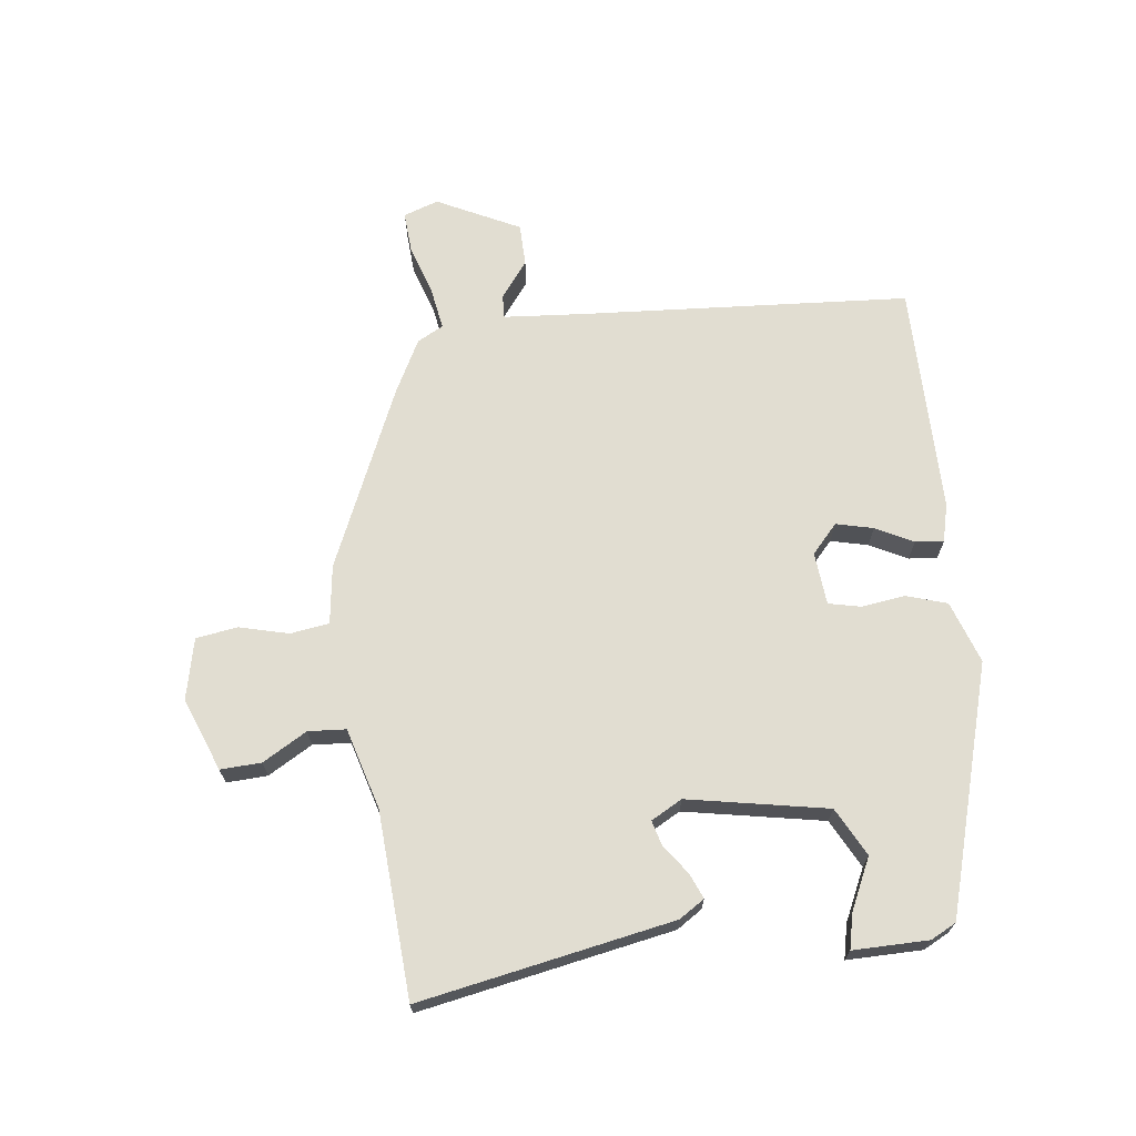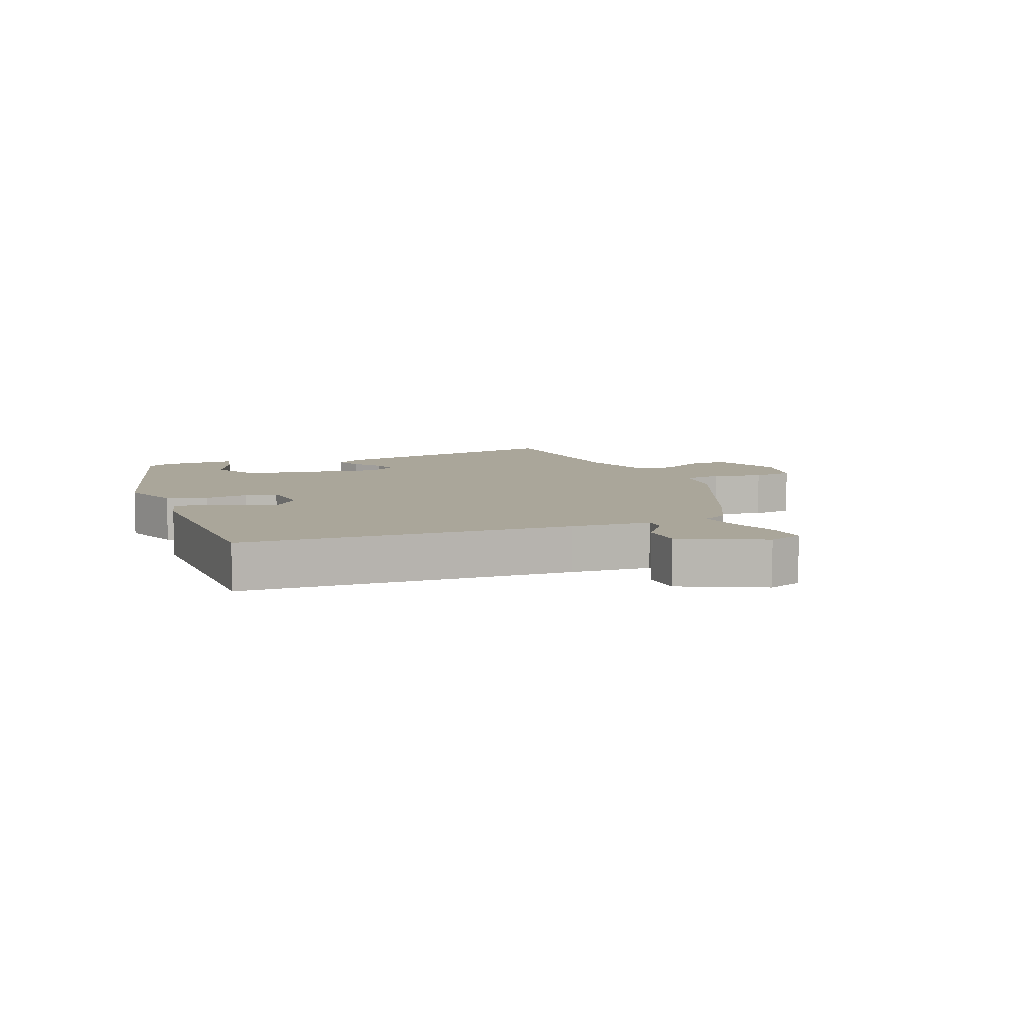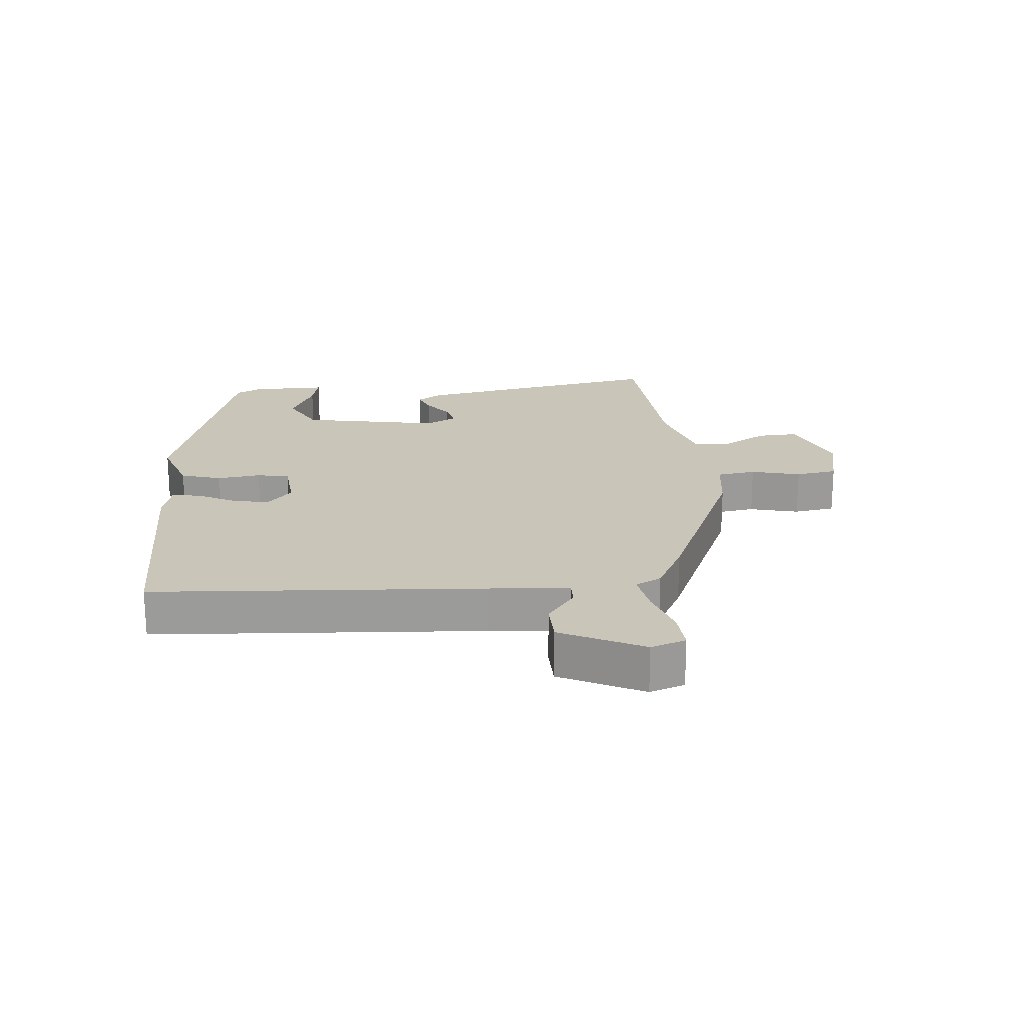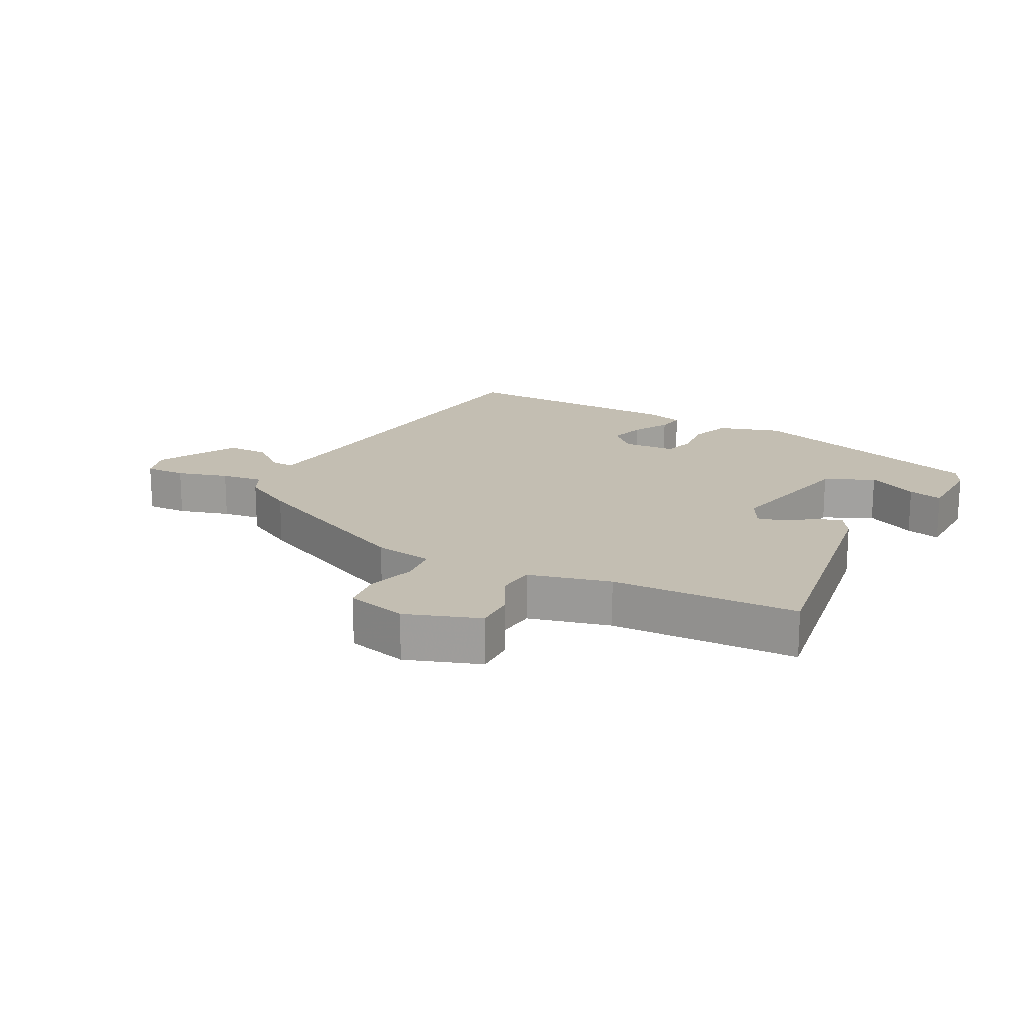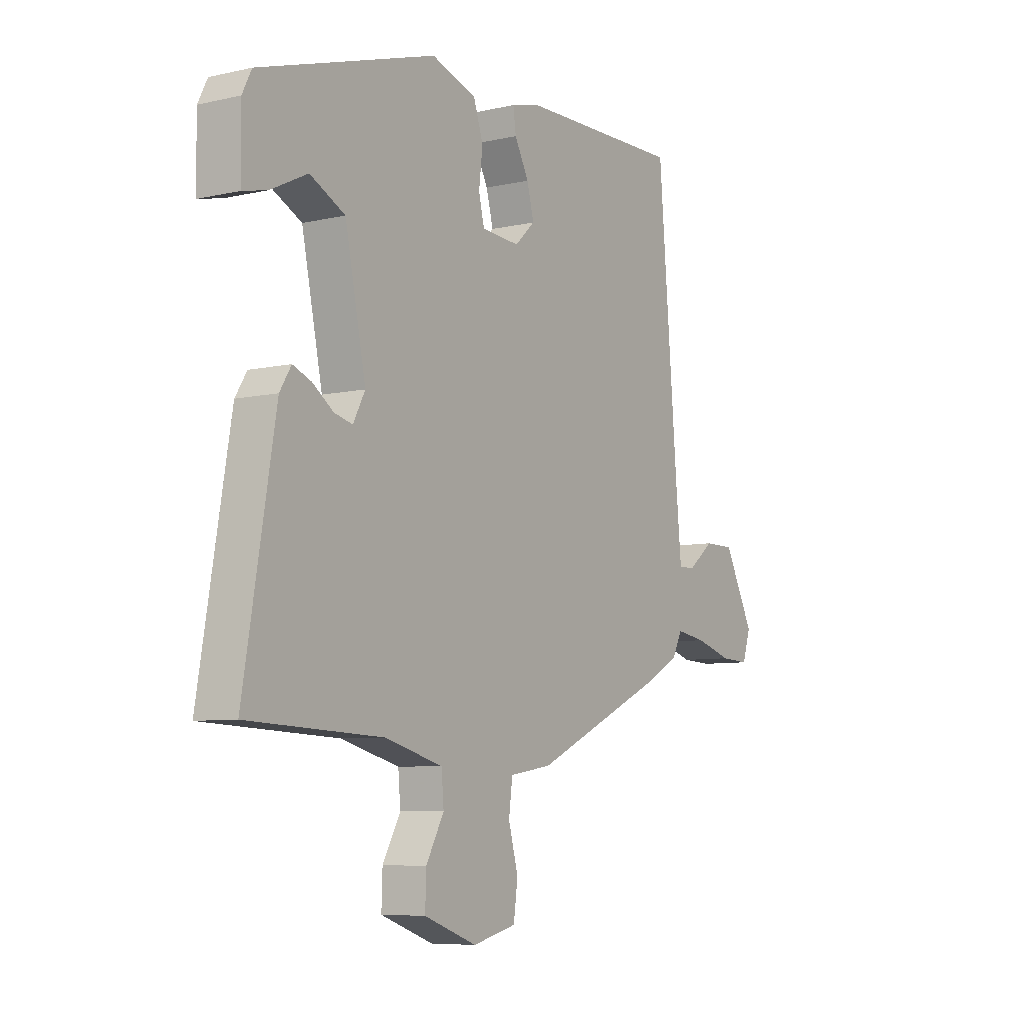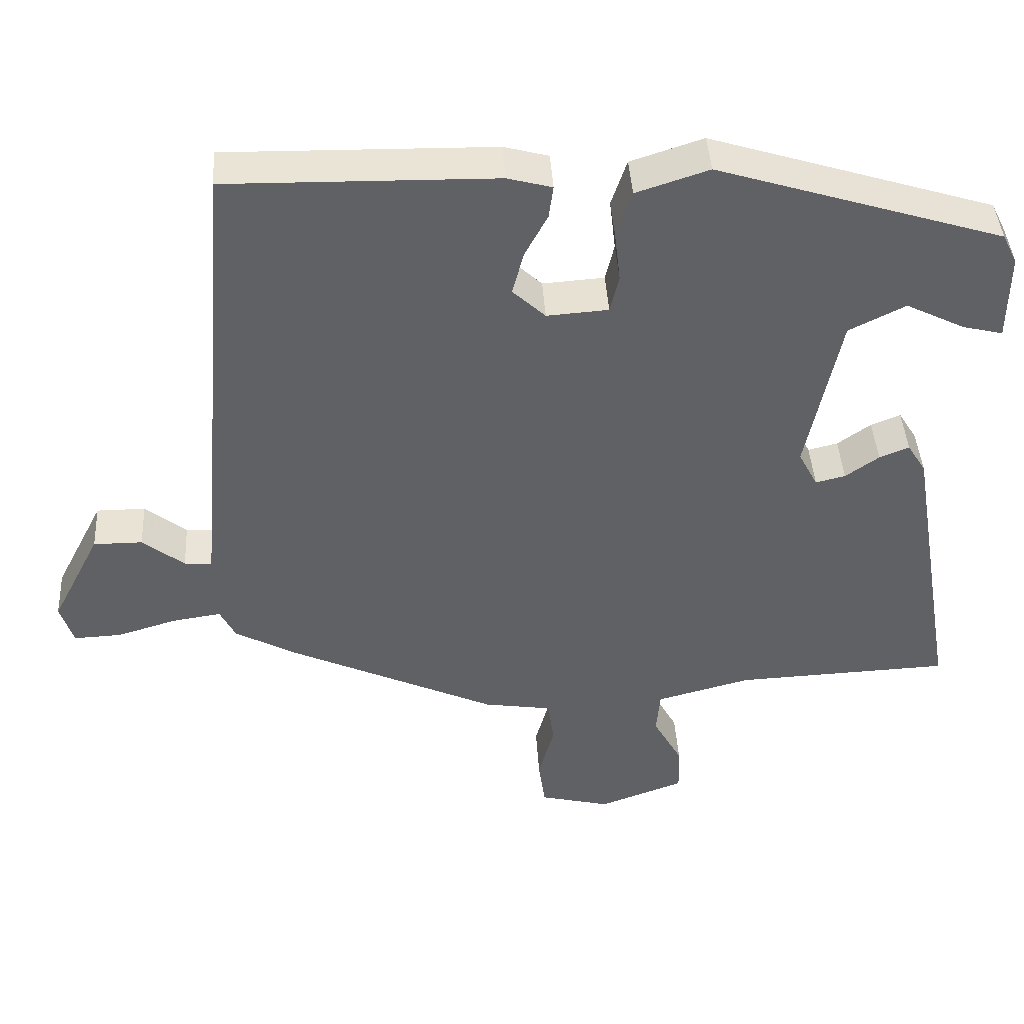
<metadata>
{"format":"obj","ext":"obj","renderer":"f3d","projection":"perspective","resolution":1024,"background":"white","views":[{"elev":68.7,"azim":-97.9,"up":"+Y"},{"elev":7.8,"azim":66.5,"up":"+Y"},{"elev":20.6,"azim":83.8,"up":"+Y"},{"elev":17.5,"azim":-151.4,"up":"+Y"},{"elev":-7.2,"azim":-56.9,"up":"+Z"},{"elev":42.2,"azim":176.6,"up":"+Z"}]}
</metadata>
<code>
v 0.44 0.07 -0.351
v 0.159 0.07 -0.479
v 0.067 0.07 -0.493
v 0.059 0.07 -0.554
v 0.08 0.07 -0.631
v 0.071 0.07 -0.696
v -0.024 0.07 -0.719
v -0.139 0.07 -0.677
v -0.137 0.07 -0.613
v -0.098 0.07 -0.543
v -0.103 0.07 -0.484
v -0.23 0.07 -0.45
v -0.521 0.07 -0.437
v -0.453 0.07 -0.039
v -0.428 0.07 0.001
v -0.388 0.07 -0.015
v -0.343 0.07 -0.047
v -0.303 0.07 -0.057
v -0.277 0.07 -0.008
v -0.322 0.07 0.21
v -0.398 0.07 0.248
v -0.477 0.07 0.209
v -0.531 0.07 0.196
v -0.532 0.07 0.314
v -0.512 0.07 0.354
v -0.128 0.07 0.473
v -0.03 0.07 0.441
v -0.009 0.07 0.378
v -0.017 0.07 0.309
v -0.005 0.07 0.259
v 0.078 0.07 0.253
v 0.122 0.07 0.294
v 0.107 0.07 0.352
v 0.076 0.07 0.41
v 0.07 0.07 0.454
v 0.13 0.07 0.47
v 0.492 0.07 0.476
v 0.535 0.07 -0.04
v 0.547 0.07 -0.165
v 0.584 0.07 -0.163
v 0.64 0.07 -0.119
v 0.706 0.07 -0.119
v 0.772 0.07 -0.247
v 0.754 0.07 -0.302
v 0.69 0.07 -0.299
v 0.61 0.07 -0.275
v 0.544 0.07 -0.265
v 0.523 0.07 -0.306
v 0.44 0 -0.351
v 0.159 0 -0.479
v 0.067 0 -0.493
v 0.059 0 -0.554
v 0.08 0 -0.631
v 0.071 0 -0.696
v -0.024 0 -0.719
v -0.139 0 -0.677
v -0.137 0 -0.613
v -0.098 0 -0.543
v -0.103 0 -0.484
v -0.23 0 -0.45
v -0.521 0 -0.437
v -0.453 0 -0.039
v -0.428 0 0.001
v -0.388 0 -0.015
v -0.343 0 -0.047
v -0.303 0 -0.057
v -0.277 0 -0.008
v -0.322 0 0.21
v -0.398 0 0.248
v -0.477 0 0.209
v -0.531 0 0.196
v -0.532 0 0.314
v -0.512 0 0.354
v -0.128 0 0.473
v -0.03 0 0.441
v -0.009 0 0.378
v -0.017 0 0.309
v -0.005 0 0.259
v 0.078 0 0.253
v 0.122 0 0.294
v 0.107 0 0.352
v 0.076 0 0.41
v 0.07 0 0.454
v 0.13 0 0.47
v 0.492 0 0.476
v 0.535 0 -0.04
v 0.547 0 -0.165
v 0.584 0 -0.163
v 0.64 0 -0.119
v 0.706 0 -0.119
v 0.772 0 -0.247
v 0.754 0 -0.302
v 0.69 0 -0.299
v 0.61 0 -0.275
v 0.544 0 -0.265
v 0.523 0 -0.306
f 1 2 3
f 48 1 3
f 47 48 3
f 44 45 46
f 43 44 46
f 42 43 46
f 41 42 46
f 40 41 46
f 39 40 46 47
f 38 39 47 3
f 36 37 38
f 35 36 38
f 34 35 38
f 33 34 38
f 32 33 38
f 31 32 38 3
f 27 28 29
f 26 27 29
f 25 26 29
f 24 25 29
f 24 29 30
f 21 22 23 24
f 21 24 30
f 20 21 30 31
f 15 16 17
f 14 15 17
f 13 14 17
f 12 13 17
f 11 12 17 18
f 8 9 10
f 7 8 10
f 6 7 10
f 5 6 10
f 4 5 10
f 4 10 11
f 3 4 11
f 31 3 11
f 20 31 11
f 19 20 11
f 11 18 19
f 51 50 49
f 51 49 96
f 51 96 95
f 94 93 92
f 94 92 91
f 94 91 90
f 94 90 89
f 94 89 88
f 95 94 88 87
f 51 95 87 86
f 86 85 84
f 86 84 83
f 86 83 82
f 86 82 81
f 86 81 80
f 51 86 80 79
f 77 76 75
f 77 75 74
f 77 74 73
f 77 73 72
f 78 77 72
f 72 71 70 69
f 78 72 69
f 79 78 69 68
f 65 64 63
f 65 63 62
f 65 62 61
f 65 61 60
f 66 65 60 59
f 58 57 56
f 58 56 55
f 58 55 54
f 58 54 53
f 58 53 52
f 59 58 52
f 59 52 51
f 59 51 79
f 59 79 68
f 59 68 67
f 67 66 59
f 1 49 50 2
f 2 50 51 3
f 3 51 52 4
f 4 52 53 5
f 5 53 54 6
f 6 54 55 7
f 7 55 56 8
f 8 56 57 9
f 9 57 58 10
f 10 58 59 11
f 11 59 60 12
f 12 60 61 13
f 13 61 62 14
f 14 62 63 15
f 15 63 64 16
f 16 64 65 17
f 17 65 66 18
f 18 66 67 19
f 19 67 68 20
f 20 68 69 21
f 21 69 70 22
f 22 70 71 23
f 23 71 72 24
f 24 72 73 25
f 25 73 74 26
f 26 74 75 27
f 27 75 76 28
f 28 76 77 29
f 29 77 78 30
f 30 78 79 31
f 31 79 80 32
f 32 80 81 33
f 33 81 82 34
f 34 82 83 35
f 35 83 84 36
f 36 84 85 37
f 37 85 86 38
f 38 86 87 39
f 39 87 88 40
f 40 88 89 41
f 41 89 90 42
f 42 90 91 43
f 43 91 92 44
f 44 92 93 45
f 45 93 94 46
f 46 94 95 47
f 47 95 96 48
f 48 96 49 1

</code>
